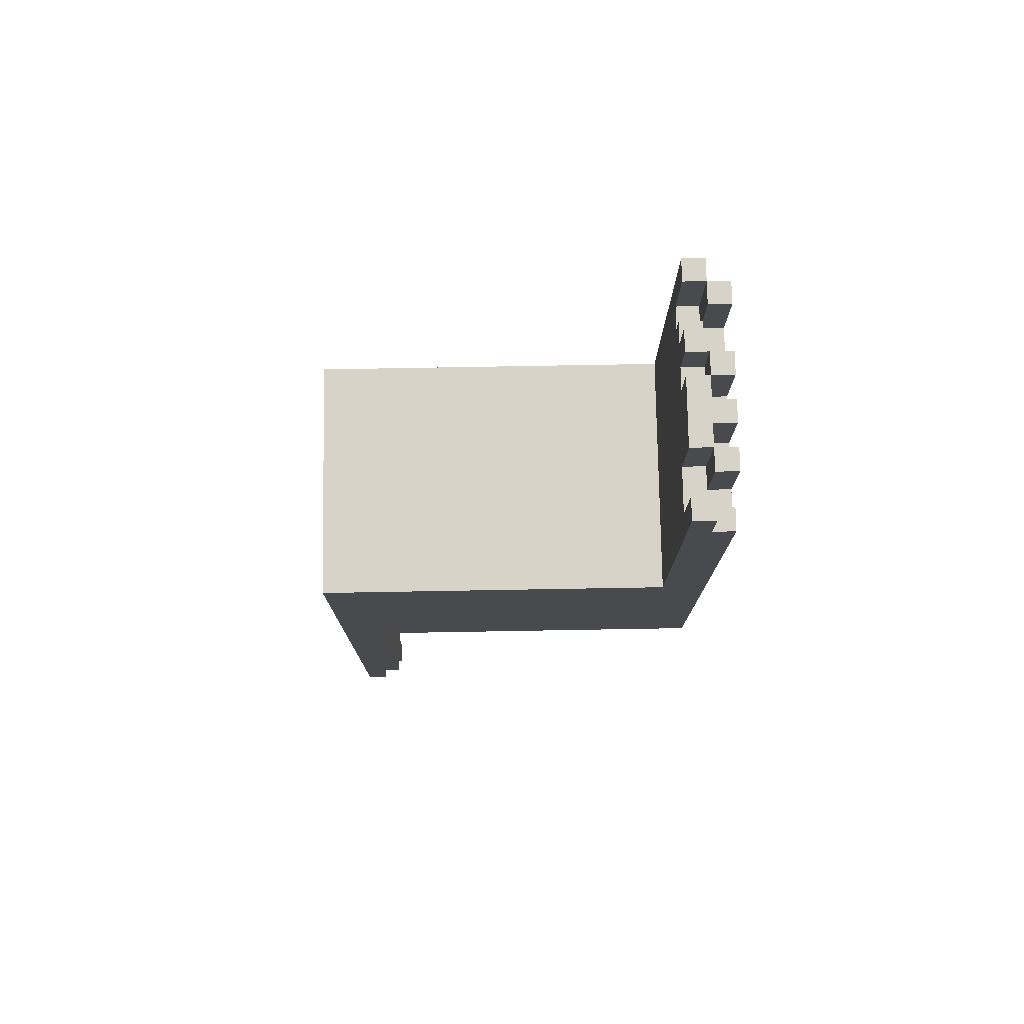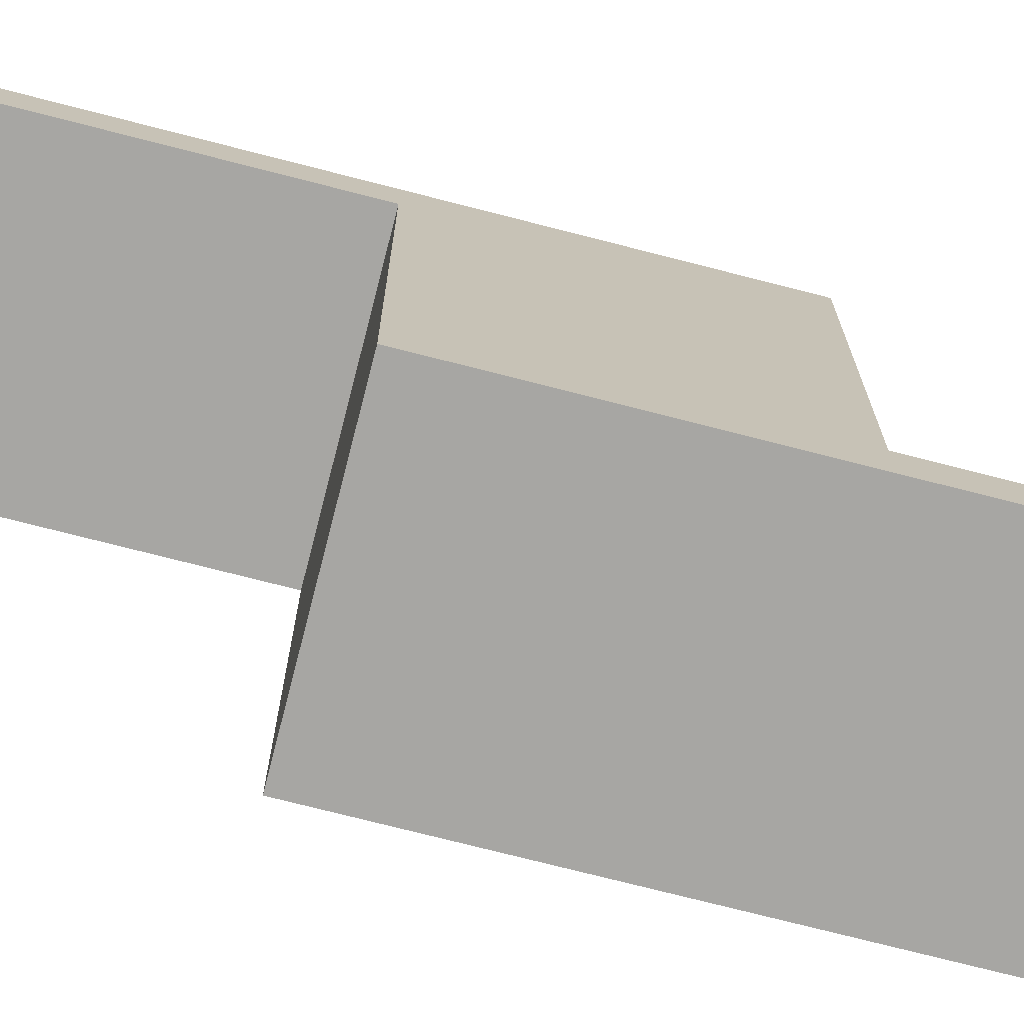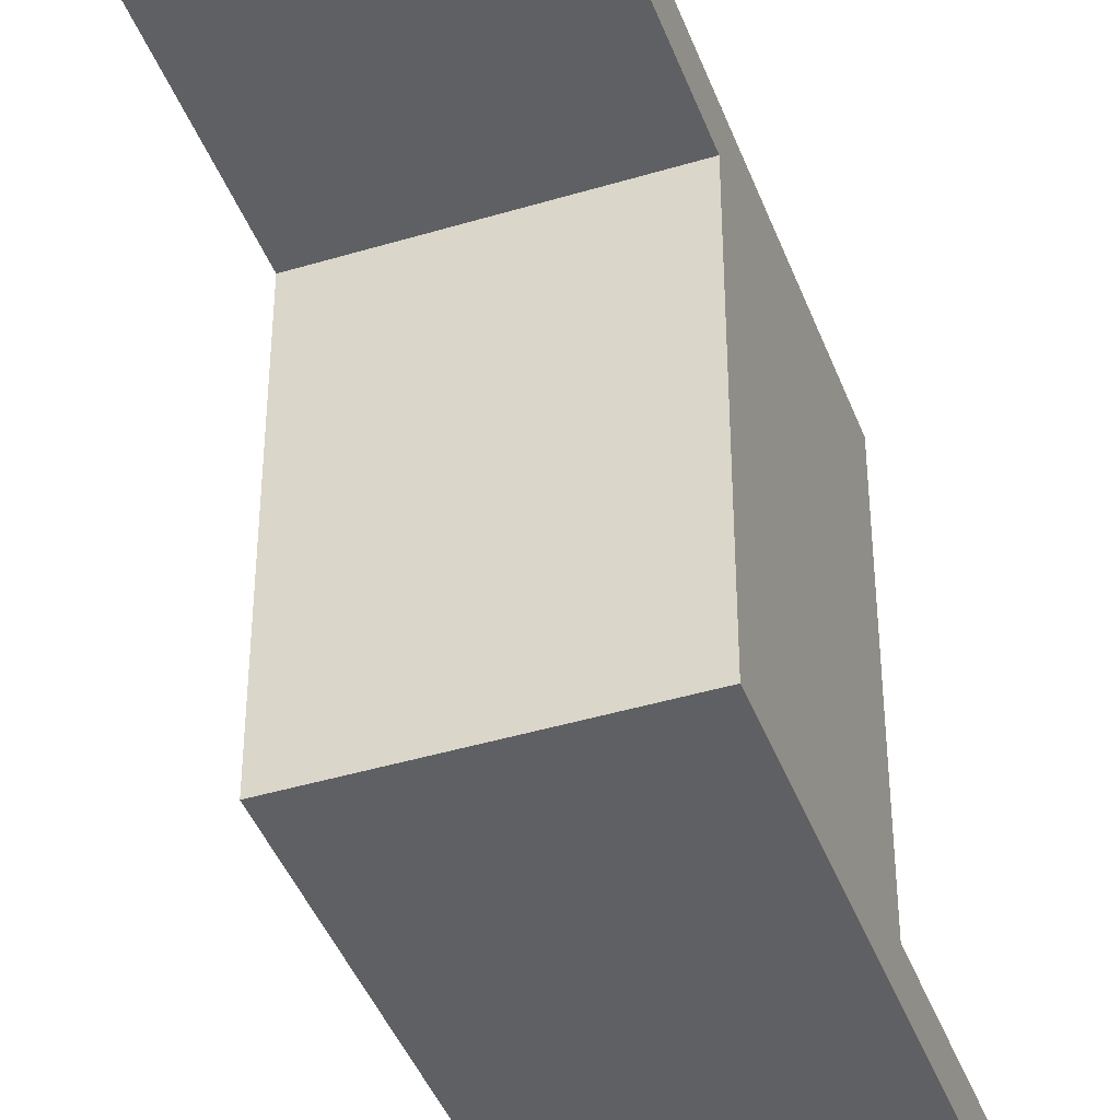
<metadata>
{"format":"obj","ext":"obj","renderer":"f3d","projection":"perspective","resolution":1024,"background":"white","views":[{"elev":76.9,"azim":-91.0,"up":"+Z"},{"elev":-74.1,"azim":-104.4,"up":"+Y"},{"elev":-42.6,"azim":-160.2,"up":"+Y"}]}
</metadata>
<code>
o Z_wear
v -9.4 0 -0.5
v -9.4 0 1.8
v -9.4 0.1 -0.4
v -9.4 0.1 1.8
v -9.4 0.1 2.1
v -9.4 0.2 0.7
v -9.4 0.2 2.1
v -9.4 0.3 -0.4
v -9.4 0.3 0.7
v -9.4 0.4 -0.5
v -9.4 0.4 0.6
v -9.4 0.6 -0.5
v -9.4 0.6 0.6
v -9.4 0.7 -0.4
v -9.4 0.7 0.7
v -9.4 0.9 -0.4
v -9.4 0.9 0.7
v -9.4 1 -0.5
v -9.4 1 0.6
v -9.4 1.2 -0.5
v -9.4 1.2 0.6
v -9.4 1.3 -0.4
v -9.4 1.3 0.7
v -9.4 1.5 -0.4
v -9.4 1.5 0.7
v -9.4 1.6 -2.2
v -9.4 1.6 -0.5
v -9.4 1.6 0.6
v -9.4 1.7 -2.2
v -9.4 1.7 -2
v -9.4 1.7 0.6
v -9.4 1.8 -2
v -9.4 1.8 0.7
v -9.5 0 1.8
v -9.5 0 2.1
v -9.5 0.1 1.8
v -9.5 0.1 2.1
v -9.5 1.7 -2.1
v -9.5 1.7 -2
v -9.5 1.8 -2.1
v -9.5 1.8 -2
v -9.6 0.1 1.8
v -9.6 0.1 1.9
v -9.6 0.2 1.8
v -9.6 0.2 1.9
v -9.6 1.6 -2.2
v -9.6 1.6 -2
v -9.6 1.7 -2.2
v -9.6 1.7 -2.1
v -9.6 1.7 -2
v -9.7 0.1 1.9
v -9.7 0.1 2.1
v -9.7 0.2 1.9
v -9.7 0.2 2.1
v -9.7 1.7 -2.2
v -9.7 1.7 -2
v -9.7 1.7 -1.9
v -9.7 1.8 -2.2
v -9.7 1.8 -1.9
v -9.8 0 1.8
v -9.8 0 2.1
v -9.8 0.1 1.8
v -9.8 0.1 2.1
v -9.9 0.1 1.9
v -9.9 0.1 2.1
v -9.9 0.2 1.9
v -9.9 0.2 2.1
v -9.9 1.6 -2.2
v -9.9 1.6 -1.9
v -9.9 1.7 -2.2
v -9.9 1.7 -1.9
v -10 0 1.8
v -10 0 2.1
v -10 0.1 1.8
v -10 0.1 2.1
v -10 1.7 -2.1
v -10 1.7 -1.9
v -10 1.8 -2.1
v -10 1.8 -1.9
v -10.1 1.6 -2.2
v -10.1 1.6 -1.9
v -10.1 1.7 -2.2
v -10.1 1.7 -2.1
v -10.1 1.7 -1.9
v -10.2 0 1.8
v -10.2 0 2.1
v -10.2 0.1 1.8
v -10.2 0.1 2.1
v -10.2 1.7 -2.2
v -10.2 1.7 -1.8
v -10.2 1.8 -2.2
v -10.2 1.8 -1.8
v -10.3 1.6 -2.2
v -10.3 1.6 -2
v -10.3 1.7 -2.2
v -10.3 1.7 -2
v -10.4 0 1.8
v -10.4 0 1.9
v -10.4 0.1 1.8
v -10.4 0.1 1.9
v -10.4 0.1 2.1
v -10.4 0.2 1.8
v -10.4 0.2 2.1
v -10.4 1.7 -2.2
v -10.4 1.7 -1.9
v -10.4 1.8 -2.2
v -10.4 1.8 -1.9
v -9.5 0.1 1.8
v -9.5 0.1 2.1
v -9.5 0.2 1.8
v -9.5 0.2 2.1
v -9.5 1.6 -2.2
v -9.5 1.6 -1.9
v -9.5 1.7 -2.2
v -9.5 1.7 -2.1
v -9.5 1.7 -1.9
v -9.6 0 1.8
v -9.6 0 2.1
v -9.6 0.1 1.8
v -9.6 0.1 1.9
v -9.6 0.1 2.1
v -9.6 1.7 -2.1
v -9.6 1.7 -2
v -9.6 1.7 -1.9
v -9.6 1.8 -2.1
v -9.6 1.8 -1.9
v -9.7 1.6 -2.2
v -9.7 1.6 -2
v -9.7 1.7 -2.2
v -9.7 1.7 -2
v -9.8 0.1 1.9
v -9.8 0.1 2.1
v -9.8 0.2 1.9
v -9.8 0.2 2.1
v -9.9 0 1.8
v -9.9 0 2.1
v -9.9 0.1 1.8
v -9.9 0.1 2.1
v -9.9 1.7 -2.2
v -9.9 1.7 -1.9
v -9.9 1.8 -2.2
v -9.9 1.8 -1.9
v -10 1.6 -2.2
v -10 1.6 -1.9
v -10 1.7 -2.2
v -10 1.7 -2.1
v -10 1.7 -1.9
v -10.1 0 1.8
v -10.1 0 2.1
v -10.1 0.1 1.8
v -10.1 0.1 2.1
v -10.1 1.7 -2.1
v -10.1 1.7 -1.8
v -10.1 1.8 -2.1
v -10.1 1.8 -1.8
v -10.2 0.1 1.8
v -10.2 0.1 2.1
v -10.2 0.2 1.8
v -10.2 0.2 2.1
v -10.2 1.6 -2.2
v -10.2 1.6 -2
v -10.2 1.7 -2.2
v -10.2 1.7 -2
v -10.3 0 1.8
v -10.3 0 2.1
v -10.3 0.1 1.8
v -10.3 0.1 2.1
v -10.3 1.7 -2.2
v -10.3 1.7 -1.9
v -10.3 1.8 -2.2
v -10.3 1.8 -1.9
v -10.4 1.6 -2.2
v -10.4 1.6 -1.9
v -10.4 1.7 -2.2
v -10.4 1.7 -1.9
v -10.5 0 -0.5
v -10.5 0 1.9
v -10.5 0.1 -0.4
v -10.5 0.1 1.9
v -10.5 0.1 2.1
v -10.5 0.2 0.7
v -10.5 0.2 2.1
v -10.5 0.3 -0.4
v -10.5 0.3 0.7
v -10.5 0.4 -0.5
v -10.5 0.4 0.6
v -10.5 0.6 -0.5
v -10.5 0.6 0.6
v -10.5 0.7 -0.4
v -10.5 0.7 0.7
v -10.5 0.9 -0.4
v -10.5 0.9 0.7
v -10.5 1 -0.5
v -10.5 1 0.6
v -10.5 1.2 -0.5
v -10.5 1.2 0.6
v -10.5 1.3 -0.4
v -10.5 1.3 0.7
v -10.5 1.5 -0.4
v -10.5 1.5 0.7
v -10.5 1.6 -1.9
v -10.5 1.6 -0.5
v -10.5 1.6 0.6
v -10.5 1.7 -2.2
v -10.5 1.7 -1.9
v -10.5 1.7 0.6
v -10.5 1.8 -2.2
v -10.5 1.8 0.7
v -9.4 1.6 -2.2
v -9.4 1.7 -2.2
v -9.5 1.6 -2.2
v -9.5 1.7 -2.2
v -9.6 1.6 -2.2
v -9.6 1.7 -2.2
v -9.7 1.6 -2.2
v -9.7 1.7 -2.2
v -9.7 1.8 -2.2
v -9.9 1.6 -2.2
v -9.9 1.7 -2.2
v -9.9 1.8 -2.2
v -10 1.6 -2.2
v -10 1.7 -2.2
v -10.1 1.6 -2.2
v -10.1 1.7 -2.2
v -10.2 1.6 -2.2
v -10.2 1.7 -2.2
v -10.2 1.8 -2.2
v -10.3 1.6 -2.2
v -10.3 1.7 -2.2
v -10.3 1.8 -2.2
v -10.4 1.6 -2.2
v -10.4 1.7 -2.2
v -10.4 1.8 -2.2
v -10.5 1.7 -2.2
v -10.5 1.8 -2.2
v -9.5 1.7 -2.1
v -9.5 1.8 -2.1
v -9.6 1.7 -2.1
v -9.6 1.8 -2.1
v -10 1.7 -2.1
v -10 1.8 -2.1
v -10.1 1.7 -2.1
v -10.1 1.8 -2.1
v -9.4 1.7 -2
v -9.4 1.8 -2
v -9.5 1.7 -2
v -9.5 1.8 -2
v -10.2 1.6 -2
v -10.2 1.7 -2
v -10.3 1.6 -2
v -10.3 1.7 -2
v -9.5 1.6 -1.9
v -9.5 1.7 -1.9
v -9.6 1.7 -1.9
v -9.6 1.8 -1.9
v -9.7 1.7 -1.9
v -9.7 1.8 -1.9
v -9.9 1.6 -1.9
v -9.9 1.7 -1.9
v -9.9 1.8 -1.9
v -10 1.6 -1.9
v -10 1.7 -1.9
v -10 1.8 -1.9
v -10.1 1.6 -1.9
v -10.1 1.7 -1.9
v -10.3 1.7 -1.9
v -10.3 1.8 -1.9
v -10.4 1.6 -1.9
v -10.4 1.7 -1.9
v -10.4 1.8 -1.9
v -10.5 1.6 -1.9
v -10.5 1.7 -1.9
v -10.1 1.7 -1.8
v -10.1 1.8 -1.8
v -10.2 1.7 -1.8
v -10.2 1.8 -1.8
v -9.4 0 -0.5
v -9.4 0.4 -0.5
v -9.4 0.6 -0.5
v -9.4 1 -0.5
v -9.4 1.2 -0.5
v -9.4 1.6 -0.5
v -10.5 0 -0.5
v -10.5 0.4 -0.5
v -10.5 0.6 -0.5
v -10.5 1 -0.5
v -10.5 1.2 -0.5
v -10.5 1.6 -0.5
v -9.6 1.6 -2
v -9.6 1.7 -2
v -9.7 1.6 -2
v -9.7 1.7 -2
v -9.4 0.2 0.7
v -9.4 0.3 0.7
v -9.4 0.7 0.7
v -9.4 0.9 0.7
v -9.4 1.3 0.7
v -9.4 1.5 0.7
v -9.4 1.8 0.7
v -10.5 0.2 0.7
v -10.5 0.3 0.7
v -10.5 0.7 0.7
v -10.5 0.9 0.7
v -10.5 1.3 0.7
v -10.5 1.5 0.7
v -10.5 1.8 0.7
v -9.4 0 1.8
v -9.4 0.1 1.8
v -9.5 0 1.8
v -9.5 0.1 1.8
v -9.5 0.2 1.8
v -9.6 0 1.8
v -9.6 0.1 1.8
v -9.6 0.2 1.8
v -9.8 0 1.8
v -9.8 0.1 1.8
v -9.9 0 1.8
v -9.9 0.1 1.8
v -10 0 1.8
v -10 0.1 1.8
v -10.1 0 1.8
v -10.1 0.1 1.8
v -10.2 0 1.8
v -10.2 0.1 1.8
v -10.2 0.2 1.8
v -10.3 0 1.8
v -10.3 0.1 1.8
v -10.4 0 1.8
v -10.4 0.1 1.8
v -10.4 0.2 1.8
v -9.6 0.1 1.9
v -9.6 0.2 1.9
v -9.7 0.1 1.9
v -9.7 0.2 1.9
v -9.8 0.1 1.9
v -9.8 0.2 1.9
v -9.9 0.1 1.9
v -9.9 0.2 1.9
v -10.4 0 1.9
v -10.4 0.1 1.9
v -10.5 0 1.9
v -10.5 0.1 1.9
v -9.4 0.1 2.1
v -9.4 0.2 2.1
v -9.5 0 2.1
v -9.5 0.1 2.1
v -9.5 0.2 2.1
v -9.6 0 2.1
v -9.6 0.1 2.1
v -9.7 0.1 2.1
v -9.7 0.2 2.1
v -9.8 0 2.1
v -9.8 0.1 2.1
v -9.8 0.2 2.1
v -9.9 0 2.1
v -9.9 0.1 2.1
v -9.9 0.2 2.1
v -10 0 2.1
v -10 0.1 2.1
v -10.1 0 2.1
v -10.1 0.1 2.1
v -10.2 0 2.1
v -10.2 0.1 2.1
v -10.2 0.2 2.1
v -10.3 0 2.1
v -10.3 0.1 2.1
v -10.4 0.1 2.1
v -10.4 0.2 2.1
v -10.5 0.1 2.1
v -10.5 0.2 2.1
v -9.4 0 -0.5
v -10.5 0 -0.5
v -9.4 0 1.8
v -9.5 0 1.8
v -9.6 0 1.8
v -9.8 0 1.8
v -9.9 0 1.8
v -10 0 1.8
v -10.1 0 1.8
v -10.2 0 1.8
v -10.3 0 1.8
v -10.4 0 1.8
v -10.4 0 1.9
v -10.5 0 1.9
v -9.5 0 2.1
v -9.6 0 2.1
v -9.8 0 2.1
v -9.9 0 2.1
v -10 0 2.1
v -10.1 0 2.1
v -10.2 0 2.1
v -10.3 0 2.1
v -9.4 0.1 1.8
v -9.5 0.1 1.8
v -9.6 0.1 1.8
v -9.8 0.1 1.8
v -9.9 0.1 1.8
v -10 0.1 1.8
v -10.1 0.1 1.8
v -10.2 0.1 1.8
v -9.6 0.1 1.9
v -9.7 0.1 1.9
v -10.4 0.1 1.9
v -10.5 0.1 1.9
v -9.4 0.1 2.1
v -9.5 0.1 2.1
v -9.7 0.1 2.1
v -9.8 0.1 2.1
v -9.9 0.1 2.1
v -10 0.1 2.1
v -10.1 0.1 2.1
v -10.2 0.1 2.1
v -10.4 0.1 2.1
v -10.5 0.1 2.1
v -9.4 1.6 -2.2
v -9.5 1.6 -2.2
v -9.6 1.6 -2.2
v -9.7 1.6 -2.2
v -9.9 1.6 -2.2
v -10 1.6 -2.2
v -10.1 1.6 -2.2
v -10.2 1.6 -2.2
v -10.3 1.6 -2.2
v -10.4 1.6 -2.2
v -9.6 1.6 -2
v -9.7 1.6 -2
v -10.2 1.6 -2
v -10.3 1.6 -2
v -9.5 1.6 -1.9
v -9.9 1.6 -1.9
v -10 1.6 -1.9
v -10.1 1.6 -1.9
v -10.4 1.6 -1.9
v -10.5 1.6 -1.9
v -9.4 1.6 -0.5
v -10.5 1.6 -0.5
v -9.7 1.7 -2.2
v -9.9 1.7 -2.2
v -10.2 1.7 -2.2
v -10.3 1.7 -2.2
v -10.4 1.7 -2.2
v -10.5 1.7 -2.2
v -9.5 1.7 -2.1
v -9.6 1.7 -2.1
v -10 1.7 -2.1
v -10.1 1.7 -2.1
v -9.6 1.7 -2
v -9.7 1.7 -2
v -10.2 1.7 -2
v -10.3 1.7 -2
v -9.5 1.7 -1.9
v -9.6 1.7 -1.9
v -9.7 1.7 -1.9
v -9.9 1.7 -1.9
v -10 1.7 -1.9
v -10.1 1.7 -1.9
v -10.4 1.7 -1.9
v -10.5 1.7 -1.9
v -9.5 0.1 1.8
v -9.6 0.1 1.8
v -10.2 0.1 1.8
v -10.3 0.1 1.8
v -9.6 0.1 1.9
v -9.8 0.1 1.9
v -9.9 0.1 1.9
v -9.5 0.1 2.1
v -9.6 0.1 2.1
v -9.8 0.1 2.1
v -9.9 0.1 2.1
v -10.2 0.1 2.1
v -10.3 0.1 2.1
v -9.4 0.2 0.7
v -10.5 0.2 0.7
v -9.5 0.2 1.8
v -9.6 0.2 1.8
v -10.2 0.2 1.8
v -10.4 0.2 1.8
v -9.6 0.2 1.9
v -9.7 0.2 1.9
v -9.8 0.2 1.9
v -9.9 0.2 1.9
v -9.4 0.2 2.1
v -9.5 0.2 2.1
v -9.7 0.2 2.1
v -9.8 0.2 2.1
v -9.9 0.2 2.1
v -10.2 0.2 2.1
v -10.4 0.2 2.1
v -10.5 0.2 2.1
v -9.4 1.7 -2.2
v -9.5 1.7 -2.2
v -9.6 1.7 -2.2
v -9.7 1.7 -2.2
v -9.9 1.7 -2.2
v -10 1.7 -2.2
v -10.1 1.7 -2.2
v -10.2 1.7 -2.2
v -10.3 1.7 -2.2
v -10.4 1.7 -2.2
v -9.5 1.7 -2.1
v -9.6 1.7 -2.1
v -10 1.7 -2.1
v -10.1 1.7 -2.1
v -9.4 1.7 -2
v -9.5 1.7 -2
v -9.6 1.7 -2
v -9.7 1.7 -2
v -9.9 1.7 -1.9
v -10 1.7 -1.9
v -10.3 1.7 -1.9
v -10.4 1.7 -1.9
v -10.1 1.7 -1.8
v -10.2 1.7 -1.8
v -9.7 1.8 -2.2
v -9.9 1.8 -2.2
v -10.2 1.8 -2.2
v -10.3 1.8 -2.2
v -10.4 1.8 -2.2
v -10.5 1.8 -2.2
v -9.5 1.8 -2.1
v -9.6 1.8 -2.1
v -10 1.8 -2.1
v -10.1 1.8 -2.1
v -9.4 1.8 -2
v -9.5 1.8 -2
v -9.6 1.8 -1.9
v -9.7 1.8 -1.9
v -9.9 1.8 -1.9
v -10 1.8 -1.9
v -10.3 1.8 -1.9
v -10.4 1.8 -1.9
v -10.1 1.8 -1.8
v -10.2 1.8 -1.8
v -9.4 1.8 0.7
v -10.5 1.8 0.7
f 3 2 1
f 4 2 3
f 6 4 3
f 6 5 4
f 7 5 6
f 8 3 1
f 8 6 3
f 9 6 8
f 10 8 1
f 10 9 8
f 11 9 10
f 12 11 10
f 13 9 11
f 13 11 12
f 14 13 12
f 15 9 13
f 15 13 14
f 16 14 12
f 16 15 14
f 17 15 16
f 18 16 12
f 18 17 16
f 19 17 18
f 20 19 18
f 21 17 19
f 21 19 20
f 22 21 20
f 23 17 21
f 23 21 22
f 24 22 20
f 24 23 22
f 25 23 24
f 27 24 20
f 27 25 24
f 28 25 27
f 29 27 26
f 29 28 27
f 30 28 29
f 31 25 28
f 31 28 30
f 32 31 30
f 33 25 31
f 33 31 32
f 36 35 34
f 37 35 36
f 40 39 38
f 41 39 40
f 44 43 42
f 45 43 44
f 48 47 46
f 49 47 48
f 50 47 49
f 53 52 51
f 54 52 53
f 58 56 55
f 58 57 56
f 59 57 58
f 62 61 60
f 63 61 62
f 66 65 64
f 67 65 66
f 70 69 68
f 71 69 70
f 74 73 72
f 75 73 74
f 78 77 76
f 79 77 78
f 82 81 80
f 83 81 82
f 84 81 83
f 87 86 85
f 88 86 87
f 91 90 89
f 92 90 91
f 95 94 93
f 96 94 95
f 99 98 97
f 100 98 99
f 102 100 99
f 102 101 100
f 103 101 102
f 106 105 104
f 107 105 106
f 108 109 110
f 110 109 111
f 112 113 114
f 114 113 115
f 115 113 116
f 117 118 119
f 119 118 120
f 120 118 121
f 122 123 125
f 123 124 125
f 125 124 126
f 127 128 129
f 129 128 130
f 131 132 133
f 133 132 134
f 135 136 137
f 137 136 138
f 139 140 141
f 141 140 142
f 143 144 145
f 145 144 146
f 146 144 147
f 148 149 150
f 150 149 151
f 152 153 154
f 154 153 155
f 156 157 158
f 158 157 159
f 160 161 162
f 162 161 163
f 164 165 166
f 166 165 167
f 168 169 170
f 170 169 171
f 172 173 174
f 174 173 175
f 176 177 178
f 178 177 179
f 178 179 181
f 179 180 181
f 181 180 182
f 176 178 183
f 178 181 183
f 183 181 184
f 176 183 185
f 183 184 185
f 185 184 186
f 185 186 187
f 186 184 188
f 187 186 188
f 187 188 189
f 188 184 190
f 189 188 190
f 187 189 191
f 189 190 191
f 191 190 192
f 187 191 193
f 191 192 193
f 193 192 194
f 193 194 195
f 194 192 196
f 195 194 196
f 195 196 197
f 196 192 198
f 197 196 198
f 195 197 199
f 197 198 199
f 199 198 200
f 195 199 202
f 199 200 202
f 202 200 203
f 201 202 205
f 202 203 205
f 203 200 206
f 205 203 206
f 204 205 207
f 205 206 207
f 206 200 208
f 207 206 208
f 211 210 209
f 212 210 211
f 215 214 213
f 216 214 215
f 219 217 216
f 220 217 219
f 221 219 218
f 222 219 221
f 225 224 223
f 226 224 225
f 229 227 226
f 230 227 229
f 231 229 228
f 232 229 231
f 234 233 232
f 235 233 234
f 238 237 236
f 239 237 238
f 242 241 240
f 243 241 242
f 246 245 244
f 247 245 246
f 250 249 248
f 251 249 250
f 254 253 252
f 256 254 252
f 256 255 254
f 257 255 256
f 258 256 252
f 259 256 258
f 262 260 259
f 263 260 262
f 264 262 261
f 265 262 264
f 269 267 266
f 270 267 269
f 271 269 268
f 272 269 271
f 275 274 273
f 276 274 275
f 283 278 277
f 284 279 278
f 284 278 283
f 285 280 279
f 285 279 284
f 286 281 280
f 286 280 285
f 287 282 281
f 287 281 286
f 288 282 287
f 289 290 291
f 291 290 292
f 293 294 300
f 294 295 301
f 300 294 301
f 295 296 302
f 301 295 302
f 296 297 303
f 302 296 303
f 297 298 304
f 303 297 304
f 298 299 305
f 304 298 305
f 305 299 306
f 307 308 309
f 309 308 310
f 310 311 313
f 313 311 314
f 312 313 315
f 315 313 316
f 317 318 319
f 319 318 320
f 321 322 323
f 323 322 324
f 324 325 327
f 326 327 328
f 327 325 329
f 328 327 329
f 329 325 330
f 331 332 333
f 333 332 334
f 335 336 337
f 337 336 338
f 339 340 341
f 341 340 342
f 343 344 346
f 346 344 347
f 345 346 348
f 348 346 349
f 350 351 353
f 353 351 354
f 352 353 355
f 355 353 356
f 356 357 359
f 358 359 360
f 359 357 361
f 360 359 361
f 361 357 363
f 363 357 364
f 362 363 365
f 365 363 366
f 367 368 369
f 369 368 370
f 373 372 371
f 374 372 373
f 375 372 374
f 376 372 375
f 377 372 376
f 378 372 377
f 379 372 378
f 380 372 379
f 381 372 380
f 382 372 381
f 383 372 382
f 384 372 383
f 385 375 374
f 386 375 385
f 387 377 376
f 388 377 387
f 389 379 378
f 390 379 389
f 391 381 380
f 392 381 391
f 401 396 395
f 402 396 401
f 405 394 393
f 406 394 405
f 407 396 402
f 408 396 407
f 409 398 397
f 410 398 409
f 411 400 399
f 412 400 411
f 413 404 403
f 414 404 413
f 425 418 417
f 426 418 425
f 427 422 421
f 428 424 423
f 429 416 415
f 430 420 419
f 431 420 430
f 432 428 427
f 432 427 421
f 433 424 428
f 433 428 432
f 435 431 430
f 435 434 433
f 435 433 432
f 435 430 429
f 435 429 415
f 435 432 431
f 436 434 435
f 447 444 443
f 448 438 437
f 449 440 439
f 450 440 449
f 451 447 443
f 452 447 451
f 453 438 448
f 454 438 453
f 455 446 445
f 456 446 455
f 457 442 441
f 458 442 457
f 459 460 463
f 459 463 466
f 466 463 467
f 464 465 468
f 468 465 469
f 461 462 470
f 470 462 471
f 472 473 474
f 474 473 475
f 475 473 476
f 476 473 477
f 475 476 478
f 478 476 479
f 479 476 480
f 480 476 481
f 472 474 482
f 482 474 483
f 479 480 484
f 484 480 485
f 481 476 486
f 486 476 487
f 477 473 488
f 488 473 489
f 490 491 500
f 492 493 501
f 494 495 502
f 496 497 503
f 490 500 504
f 504 500 505
f 501 493 506
f 506 493 507
f 494 502 508
f 508 502 509
f 498 499 510
f 510 499 511
f 503 497 512
f 512 497 513
f 520 521 525
f 525 521 526
f 524 525 526
f 514 515 527
f 527 515 528
f 522 523 529
f 516 517 530
f 518 519 531
f 528 529 532
f 527 528 532
f 526 527 532
f 529 523 532
f 530 531 533
f 516 530 533
f 524 526 534
f 532 533 534
f 526 532 534
f 533 531 535
f 534 533 535
f 531 519 535

</code>
